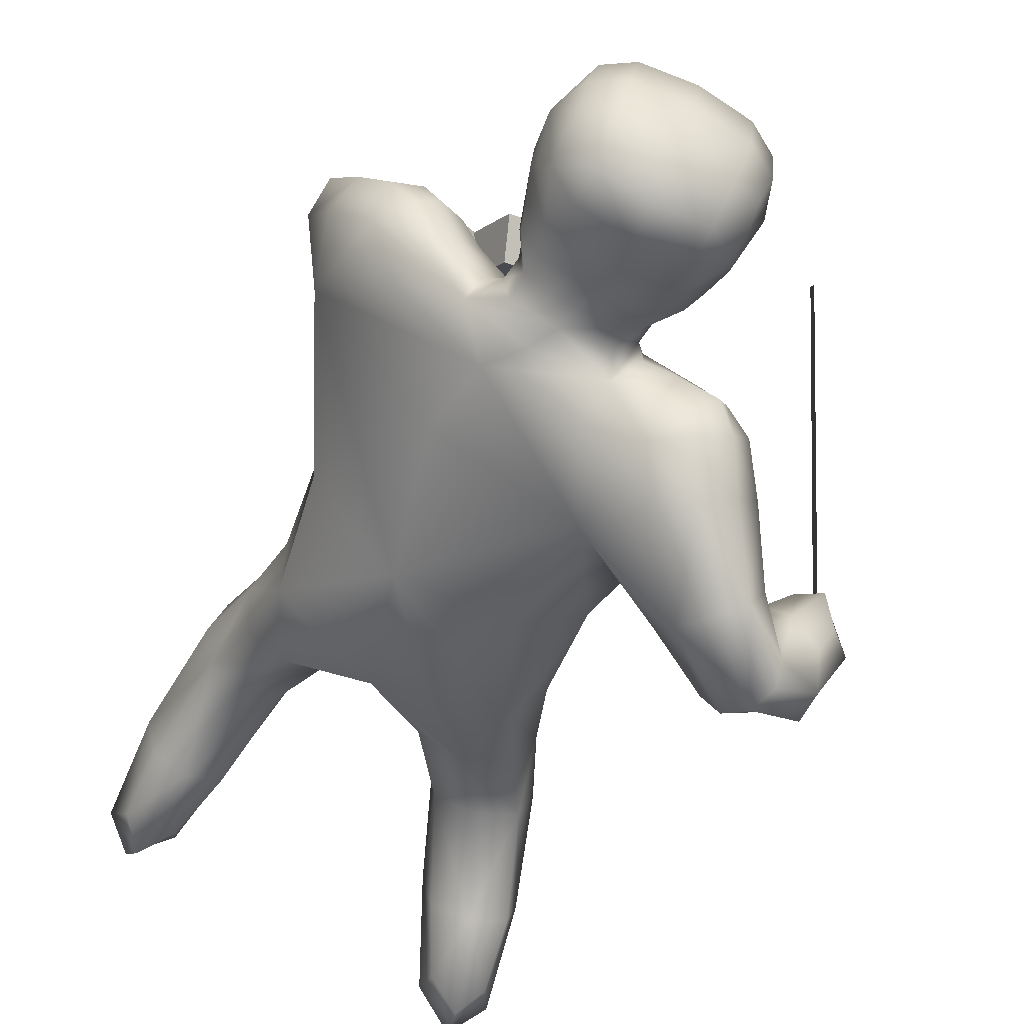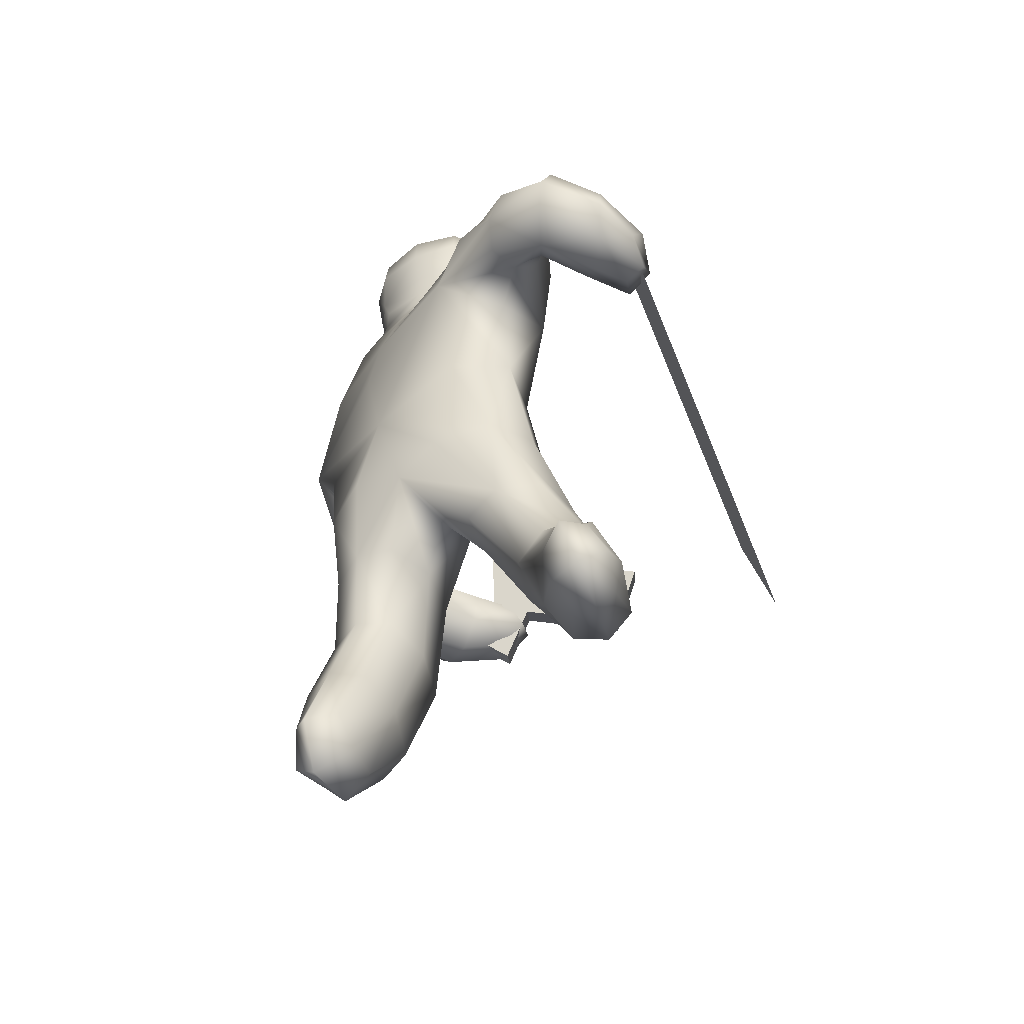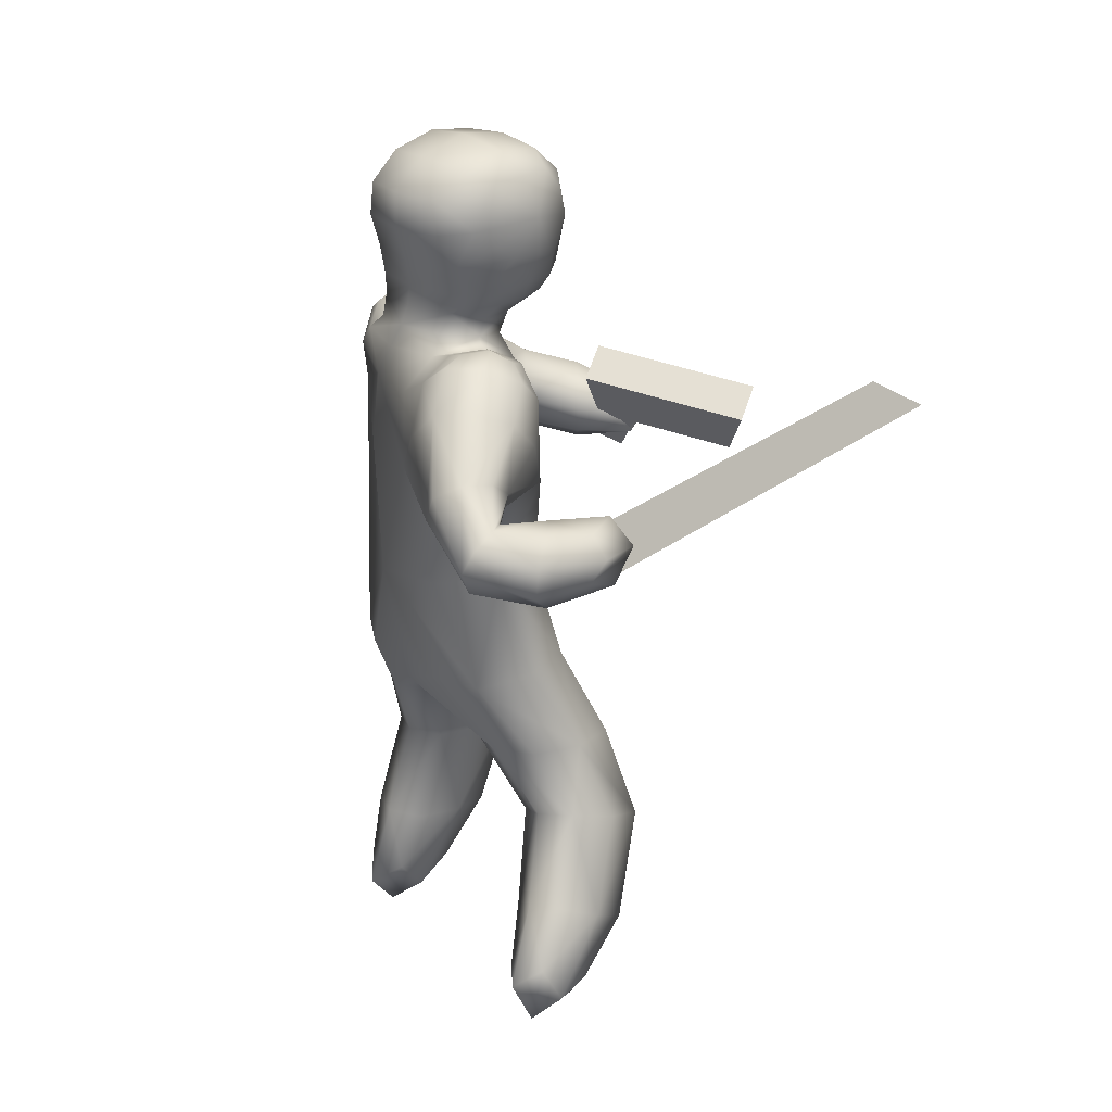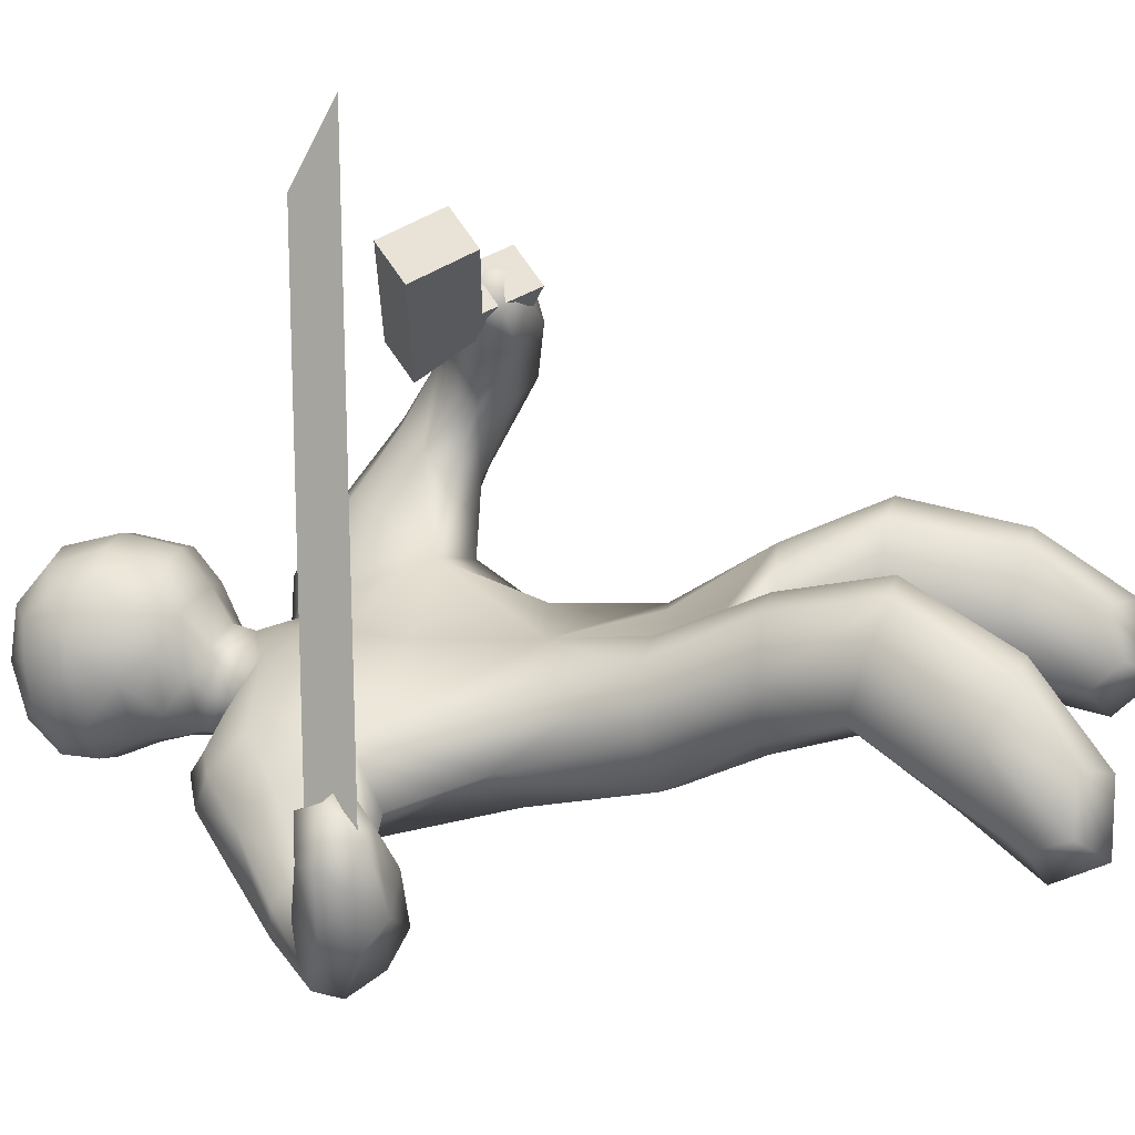
<metadata>
{"format":"obj","ext":"obj","renderer":"f3d","projection":"perspective","resolution":1024,"background":"white","views":[{"elev":-49.9,"azim":154.9,"up":"+Z"},{"elev":-53.5,"azim":-163.5,"up":"+Y"},{"elev":26.0,"azim":-144.2,"up":"+Y"},{"elev":-3.2,"azim":-81.4,"up":"+Z"}]}
</metadata>
<code>
o Cube.003
v -3.145 1.746 3.977
v -2.712 1.675 -1.344
v -3.369 1.269 3.966
v -2.936 1.198 -1.356
v -3.429 1.279 4.706
f 2 4 3 1
f 3 5 1
o Cube.002
v -0.2044 0.7197 3.411
v 0.2185 0.7881 3.273
v 0.1607 0.234 3.694
v 0.489 0.42 3.489
v -0.1246 1.005 3.798
v 0.2983 1.074 3.66
v 0.2404 0.5198 4.081
v 0.5688 0.7058 3.876
v -0.3351 1.316 2.997
v 0.1233 1.39 2.848
v -0.2554 1.602 3.384
v 0.203 1.676 3.235
v -1.358 0.533 3.786
v -1.278 0.8188 4.173
v -1.718 1.093 3.447
v -1.638 1.378 3.834
f 7 9 8 6
f 9 13 12 8
f 13 11 10 12
f 11 7 15 17
f 6 8 12 10
f 11 13 9 7
f 17 15 14 16
f 7 6 14 15
f 10 11 17 16
f 16 14 20 21
f 18 19 21 20
f 10 16 21 19
f 14 6 18 20
f 6 10 19 18
o Cube
v -1.433 2.496 -0.2379
v 1.376 0.2636 0.7905
v -0.3753 0.1217 0.5616
v -1.144 0.4424 -0.5876
v 0.5702 0.04641 -0.4857
v -0.9255 -1.832 -0.4258
v 0.5632 -1.784 1.431
v -2.325 -3.583 -0.3436
v -1.708 -1.796 0.1597
v -0.5772 -1.929 0.3183
v -1.36 -1.893 0.9038
v 0.596 -3.833 0.8009
v 1.289 -1.823 0.9069
v 0.1969 -1.766 0.5827
v 0.9231 -1.804 0.05896
v -2.057 -4.593 -1.257
v -1.984 -3.958 0.3582
v -1.738 -3.394 -0.8587
v -1.397 -3.769 -0.157
v 1.268 -5.133 0.27
v 1.153 -3.713 0.1433
v 0.9839 -4.021 1.572
v 1.541 -3.902 0.9145
v 0.8017 2.855 0.3086
v -0.2913 2.016 0.6298
v 0.7602 2.293 -0.2231
v 1.152 2.741 0.7861
v 1.468 2.632 1.571
v 1.872 2.467 1.011
v 0.8028 2.227 1.359
v 1.053 1.502 2.324
v -1.234 2.986 -0.8933
v -0.5391 2.737 -1.047
v -1.866 1.935 -1.348
v -0.7972 2.93 -0.2718
v -2.708 1.577 -1.976
v -1.419 1.448 -1.368
v -1.284 1.712 -1.956
v -1.732 2.199 -1.937
v 0.5339 1.131 3.273
v 2.089 1.332 2.486
v 1.68 1.81 2.697
v 1.462 1.024 2.113
v -3.028 1.463 -0.79
v -2.295 1.229 -1.105
v -2.608 1.011 -1.71
v -2.396 1.795 -1.371
v -0.1018 0.6871 3.792
v 0.9838 0.4373 3.746
v 1.045 1.048 3.834
v 0.4725 0.5203 3.185
v -0.4389 2.893 0.06165
v 0.005052 2.785 0.6606
v 0.3578 2.963 -0.2903
v 0.2623 4.1 -0.4507
v -0.06717 3.168 1.05
v 0.2489 3.422 -0.2579
v 0.6071 3.263 1.073
v -0.5751 3.447 -0.08925
v -0.5913 3.235 0.2179
v -0.6916 3.272 0.7992
v 0.7975 3.217 0.4996
v 0.9121 3.426 0.2173
v 0.9989 3.783 0.5659
v 0.7838 3.663 1.141
v -0.1639 3.966 1.528
v 0.1837 4.793 -0.06624
v -0.04883 4.842 1.022
v 0.988 4.14 0.1005
v 0.9274 4.603 0.3553
v 0.7724 4.636 1.081
v 0.6179 4.052 1.401
v -0.8317 3.799 0.1747
v -0.8749 3.676 0.7865
v -0.8242 4.064 1.093
v -0.8252 4.648 0.739
v -0.6702 4.616 0.01341
v -0.6259 4.154 -0.2444
v 1.273 -0.8813 0.5765
v -0.2502 -0.986 -0.708
v 1.429 0.1788 0.2903
v -0.892 -0.8693 0.5684
v 0.6842 0.2586 0.9144
v -1.344 -0.8087 -0.2769
v -1.186 0.3863 0.01781
v -0.4806 0.3192 -0.8802
v 1.479 1.077 1.364
v 0.8716 1.504 -0.2267
v -0.4488 1.283 0.568
v -1.153 1.385 -0.9065
v 0.2214 -0.841 0.8292
v 0.8165 -1.001 -0.3938
v -0.08384 -1.419 0.1172
v -1.43 -2.598 -0.2668
v -1.738 -2.93 1.017
v -2.086 -2.67 0.2837
v -1.082 -2.858 0.4667
v -1.435 -1.779 -0.3331
v -0.5245 -1.9 -0.1861
v -1.699 -1.846 0.6921
v -0.9126 -1.926 0.783
v 1.391 -2.763 1.21
v 0.7755 -2.811 1.85
v 0.999 -2.622 0.3966
v 0.3839 -2.67 1.037
v 1.054 -1.781 1.379
v 0.1624 -1.793 1.139
v 1.252 -1.851 0.3538
v 0.5045 -1.753 0.1071
v -1.923 -4.098 -1.442
v -2.092 -4.63 -0.5681
v -2.343 -4.302 -1.073
v -1.673 -4.426 -0.9367
v -2.298 -3.867 0.135
v -2.12 -3.345 -0.7755
v -1.609 -3.908 0.2771
v -1.418 -3.583 -0.6377
v 1.56 -4.828 0.4559
v 1.158 -4.951 0.9333
v 1.278 -4.682 -0.09943
v 0.8764 -4.805 0.3779
v 0.6499 -3.943 1.352
v 0.7783 -3.74 0.2784
v 1.485 -3.763 0.3654
v 1.36 -4.023 1.435
v 0.9253 2.706 0.434
v 0.5007 2.688 -0.3019
v -0.08075 2.468 0.6822
v -0.5339 2.79 -0.02686
v -0.0735 2.452 -0.7853
v -1.04 2.181 0.1736
v 0.4455 2.024 1.051
v 1.547 2.289 0.4416
v 1.54 2.308 2.012
v 1.37 2.777 1.215
v 1.053 2.478 1.537
v 1.817 2.643 1.412
v 1.497 2.72 0.7001
v 0.8995 2.565 1.071
v 2.12 1.999 1.634
v 0.856 1.836 1.744
v -1.403 2.687 -1.303
v -1.08 3.074 -0.5887
v -0.8536 2.973 -1.065
v -1.491 2.814 -0.5964
v -1.723 2.192 -0.6945
v -1.092 2.768 -0.06723
v -0.5972 2.934 -0.6618
v -0.7318 2.331 -1.466
v -1.834 1.205 -1.568
v -2.18 1.752 -2.319
v -2.033 1.783 -1.729
v -1.981 1.173 -2.158
v -1.673 1.656 -1.186
v -1.914 2.159 -1.661
v -1.243 1.428 -1.691
v -1.471 2.051 -2.07
v 1.175 0.6545 2.799
v 1.609 1.327 3.385
v 1.727 0.7247 3.284
v 1.058 1.257 2.9
v 1.286 1.752 2.571
v 1.079 1.21 2.118
v 1.899 1.033 2.254
v 2.02 1.672 2.677
v -2.721 1.367 -0.6289
v -3.073 1.529 -1.326
v -2.785 1.758 -0.8614
v -3.009 1.138 -1.094
v -2.608 1.817 -1.72
v -2.705 1.25 -2.014
v -2.457 0.9685 -1.321
v -2.236 1.577 -1.107
v -0.1267 0.5535 3.455
v 0.3534 0.8692 3.988
v 0.2458 0.4359 3.905
v -0.0191 0.9868 3.538
v 0.778 1.23 3.58
v 0.4022 0.858 3.084
v 0.6859 0.3144 3.449
v 1.169 0.7336 3.925
v 0.7647 3.066 0.3503
v 0.2883 3.185 -0.2538
v -0.001295 3.006 0.7287
v -0.4716 3.09 0.1059
v 0.5052 2.799 0.6291
v 0.7881 2.92 -0.07355
v -0.1607 2.961 -0.2694
v -0.4069 2.815 0.4544
v 0.6543 3.421 1.179
v 0.2401 3.714 -0.3183
v -0.1392 3.435 1.394
v -0.7034 3.598 0.04022
v -0.2834 3.435 -0.2811
v -0.4789 3.196 0.9344
v 0.357 3.19 1.109
v 0.741 3.417 -0.07364
v 0.9457 3.581 0.3897
v -0.7758 3.431 0.8741
v -0.6006 3.337 0.0738
v -0.6847 3.254 0.5035
v 0.7332 3.242 0.7988
v 0.8768 3.315 0.3747
v 0.479 4.788 1.106
v 0.2615 4.49 -0.4388
v -0.1357 4.517 1.416
v -0.3523 4.752 -0.1153
v 0.6921 4.743 0.1081
v -0.5654 4.796 0.8823
v 0.7724 4.106 -0.2428
v -0.2884 4.117 -0.4693
v 0.2957 3.986 1.553
v 0.9602 3.784 0.8838
v -0.5932 3.993 1.363
v 0.06741 4.936 0.4823
v 0.8954 4.63 0.7481
v -0.8013 4.643 0.3851
v -0.6712 4.389 -0.1325
v -0.7587 3.97 -0.01382
v -0.9281 3.799 0.4799
v -0.8515 3.824 0.9323
v -0.8757 4.399 0.9274
v 0.7377 4.387 1.273
v 0.705 3.812 1.265
v 1.013 3.954 0.3646
v 0.9852 4.376 0.2218
v 1.268 -1.003 0.04967
v 0.9009 -0.7796 0.924
v -1.355 -0.7601 0.2862
v -0.9463 -0.9169 -0.7364
v 2.027 1.537 1.065
v 0.6688 1.32 1.339
v -1.511 1.607 -0.3129
v -0.3633 1.798 -1.187
v -0.3335 -1.214 0.5603
v 0.2393 -1.223 -0.5073
v -2.064 -2.879 0.7902
v -1.856 -2.508 -0.1771
v -1.334 -2.898 0.9232
v -1.081 -2.771 -0.03551
v 1.339 -2.67 0.6449
v 1.191 -2.833 1.732
v 0.4158 -2.741 1.605
v 0.6036 -2.621 0.5117
v -2.285 -4.34 -0.5315
v -2.158 -3.934 -1.189
v -1.784 -4.393 -0.4284
v -1.651 -4.075 -1.088
v 1.481 -4.483 0.1733
v 1.391 -4.684 0.949
v 0.8766 -4.645 0.8899
v 0.9682 -4.47 0.1126
v 1.095 2.68 0.05284
v 0.58 2.515 0.8012
v -0.6486 2.577 0.4042
v -0.2094 2.776 -0.4586
v 1.953 2.267 1.917
v 1.1 2.155 1.946
v 1.583 2.747 1.104
v 1.096 2.631 1.286
v -1.695 2.53 -1.01
v -1.024 2.631 -1.486
v -1.243 2.913 -0.4007
v -0.8393 3.03 -0.7833
v -1.852 1.548 -1.504
v -1.903 0.9982 -1.82
v -2.201 1.866 -2.061
v -2.072 1.501 -2.388
v 1.463 0.4964 3.039
v 0.9963 0.9807 2.706
v 1.823 1.086 3.433
v 1.286 1.4 3.19
v -2.583 1.591 -0.7913
v -2.757 1.132 -0.9523
v -2.859 1.731 -1.277
v -2.978 1.291 -1.473
v 0.2073 0.3967 3.612
v 0.01346 0.8062 3.339
v 0.5718 0.6647 3.989
v 0.3302 1.053 3.725
v 0.7745 3.174 -0.01675
v 0.5296 3.05 0.7216
v -0.4708 3.059 0.5195
v -0.2838 3.201 -0.2229
v 0.8329 3.712 -0.03994
v 0.3459 3.45 1.431
v -0.5969 3.457 1.23
v -0.4218 3.726 -0.3058
v 0.8765 3.464 0.8026
v -0.8153 3.479 0.4438
v 0.7553 4.459 -0.2067
v 0.3794 4.482 1.444
v -0.6175 4.49 1.231
v -0.2846 4.467 -0.4291
v 0.608 4.857 0.6201
v -0.4833 4.866 0.3866
v 1.01 4.197 0.8606
v -0.9577 4.212 0.4397
f 22 167 254 152
f 22 152 276 168
f 22 168 284 166
f 22 166 282 167
f 23 100 248 102
f 23 102 252 108
f 23 108 253 104
f 23 104 249 100
f 24 112 249 104
f 24 104 253 110
f 24 110 254 106
f 24 106 250 103
f 24 103 256 112
f 25 105 250 106
f 25 106 254 111
f 25 111 255 107
f 25 107 251 105
f 26 109 252 102
f 26 102 248 113
f 26 113 257 101
f 26 101 251 107
f 26 107 255 109
f 27 119 251 101
f 27 101 257 120
f 27 120 261 115
f 27 115 259 119
f 28 127 249 112
f 28 112 256 128
f 28 128 264 124
f 28 124 263 127
f 29 135 258 117
f 29 117 259 136
f 29 136 267 133
f 29 133 266 135
f 30 121 250 105
f 30 105 251 119
f 30 119 259 117
f 30 117 258 121
f 31 120 257 114
f 31 114 256 122
f 31 122 260 118
f 31 118 261 120
f 32 122 256 103
f 32 103 250 121
f 32 121 258 116
f 32 116 260 122
f 33 143 264 126
f 33 126 265 144
f 33 144 273 142
f 33 142 272 143
f 34 129 248 100
f 34 100 249 127
f 34 127 263 123
f 34 123 262 129
f 35 128 256 114
f 35 114 257 130
f 35 130 265 126
f 35 126 264 128
f 36 130 257 113
f 36 113 248 129
f 36 129 262 125
f 36 125 265 130
f 37 133 267 131
f 37 131 269 134
f 37 134 268 132
f 37 132 266 133
f 38 137 260 116
f 38 116 258 135
f 38 135 266 132
f 38 132 268 137
f 39 136 259 115
f 39 115 261 138
f 39 138 269 131
f 39 131 267 136
f 40 138 261 118
f 40 118 260 137
f 40 137 268 134
f 40 134 269 138
f 41 141 270 139
f 41 139 271 140
f 41 140 272 142
f 41 142 273 141
f 42 144 265 125
f 42 125 262 145
f 42 145 270 141
f 42 141 273 144
f 43 146 263 124
f 43 124 264 143
f 43 143 272 140
f 43 140 271 146
f 44 145 262 123
f 44 123 263 146
f 44 146 271 139
f 44 139 270 145
f 45 207 275 147
f 45 147 274 208
f 45 208 302 203
f 45 203 303 207
f 46 152 254 110
f 46 110 253 153
f 46 153 275 149
f 46 149 276 152
f 47 154 252 109
f 47 109 255 151
f 47 151 277 148
f 47 148 274 154
f 48 159 274 147
f 48 147 275 160
f 48 160 281 156
f 48 156 280 159
f 49 157 279 155
f 49 155 278 158
f 49 158 280 156
f 49 156 281 157
f 50 161 252 154
f 50 154 274 159
f 50 159 280 158
f 50 158 278 161
f 51 160 275 153
f 51 153 253 162
f 51 162 279 157
f 51 157 281 160
f 52 183 279 162
f 52 162 253 184
f 52 184 291 182
f 52 182 293 183
f 53 165 283 163
f 53 163 282 166
f 53 166 284 164
f 53 164 285 165
f 54 169 277 151
f 54 151 255 170
f 54 170 283 165
f 54 165 285 169
f 55 175 254 167
f 55 167 282 176
f 55 176 288 173
f 55 173 286 175
f 56 168 276 150
f 56 150 277 169
f 56 169 285 164
f 56 164 284 168
f 57 191 288 172
f 57 172 289 192
f 57 192 297 188
f 57 188 296 191
f 58 177 255 111
f 58 111 254 175
f 58 175 286 171
f 58 171 287 177
f 59 178 283 170
f 59 170 255 177
f 59 177 287 174
f 59 174 289 178
f 60 176 282 163
f 60 163 283 178
f 60 178 289 172
f 60 172 288 176
f 61 199 293 182
f 61 182 291 200
f 61 200 299 198
f 61 198 301 199
f 62 185 252 161
f 62 161 278 186
f 62 186 292 181
f 62 181 290 185
f 63 186 278 155
f 63 155 279 183
f 63 183 293 180
f 63 180 292 186
f 64 184 253 108
f 64 108 252 185
f 64 185 290 179
f 64 179 291 184
f 65 190 295 187
f 65 187 294 189
f 65 189 296 188
f 65 188 297 190
f 66 193 287 171
f 66 171 286 194
f 66 194 294 187
f 66 187 295 193
f 67 192 289 174
f 67 174 287 193
f 67 193 295 190
f 67 190 297 192
f 68 194 286 173
f 68 173 288 191
f 68 191 296 189
f 68 189 294 194
f 69 198 299 195
f 69 195 298 197
f 69 197 300 196
f 69 196 301 198
f 70 201 290 181
f 70 181 292 202
f 70 202 300 197
f 70 197 298 201
f 71 202 292 180
f 71 180 293 199
f 71 199 301 196
f 71 196 300 202
f 72 200 291 179
f 72 179 290 201
f 72 201 298 195
f 72 195 299 200
f 73 209 277 150
f 73 150 276 210
f 73 210 304 206
f 73 206 305 209
f 74 210 276 149
f 74 149 275 207
f 74 207 303 205
f 74 205 304 210
f 75 208 274 148
f 75 148 277 209
f 75 209 305 204
f 75 204 302 208
f 76 231 306 212
f 76 212 309 232
f 76 232 315 226
f 76 226 312 231
f 77 216 304 205
f 77 205 303 217
f 77 217 307 213
f 77 213 308 216
f 78 218 302 204
f 78 204 305 215
f 78 215 309 212
f 78 212 306 218
f 79 223 310 211
f 79 211 307 217
f 79 217 303 223
f 80 221 311 214
f 80 214 309 215
f 80 215 305 221
f 81 221 305 206
f 81 206 304 222
f 81 222 311 221
f 82 216 308 220
f 82 220 311 222
f 82 222 304 216
f 83 223 303 203
f 83 203 302 224
f 83 224 310 223
f 84 224 302 218
f 84 218 306 219
f 84 219 310 224
f 85 234 310 219
f 85 219 306 246
f 85 246 318 234
f 86 245 307 211
f 86 211 310 234
f 86 234 318 245
f 87 235 308 213
f 87 213 307 233
f 87 233 313 227
f 87 227 314 235
f 88 226 315 228
f 88 228 317 236
f 88 236 316 229
f 88 229 312 226
f 89 225 316 236
f 89 236 317 230
f 89 230 314 227
f 89 227 313 225
f 90 246 306 231
f 90 231 312 247
f 90 247 318 246
f 91 237 318 247
f 91 247 312 229
f 91 229 316 237
f 92 244 318 237
f 92 237 316 225
f 92 225 313 244
f 93 245 318 244
f 93 244 313 233
f 93 233 307 245
f 94 240 309 214
f 94 214 311 241
f 94 241 319 240
f 95 241 311 220
f 95 220 308 242
f 95 242 319 241
f 96 243 319 242
f 96 242 308 235
f 96 235 314 243
f 97 238 319 243
f 97 243 314 230
f 97 230 317 238
f 98 239 319 238
f 98 238 317 228
f 98 228 315 239
f 99 239 315 232
f 99 232 309 240
f 99 240 319 239

</code>
